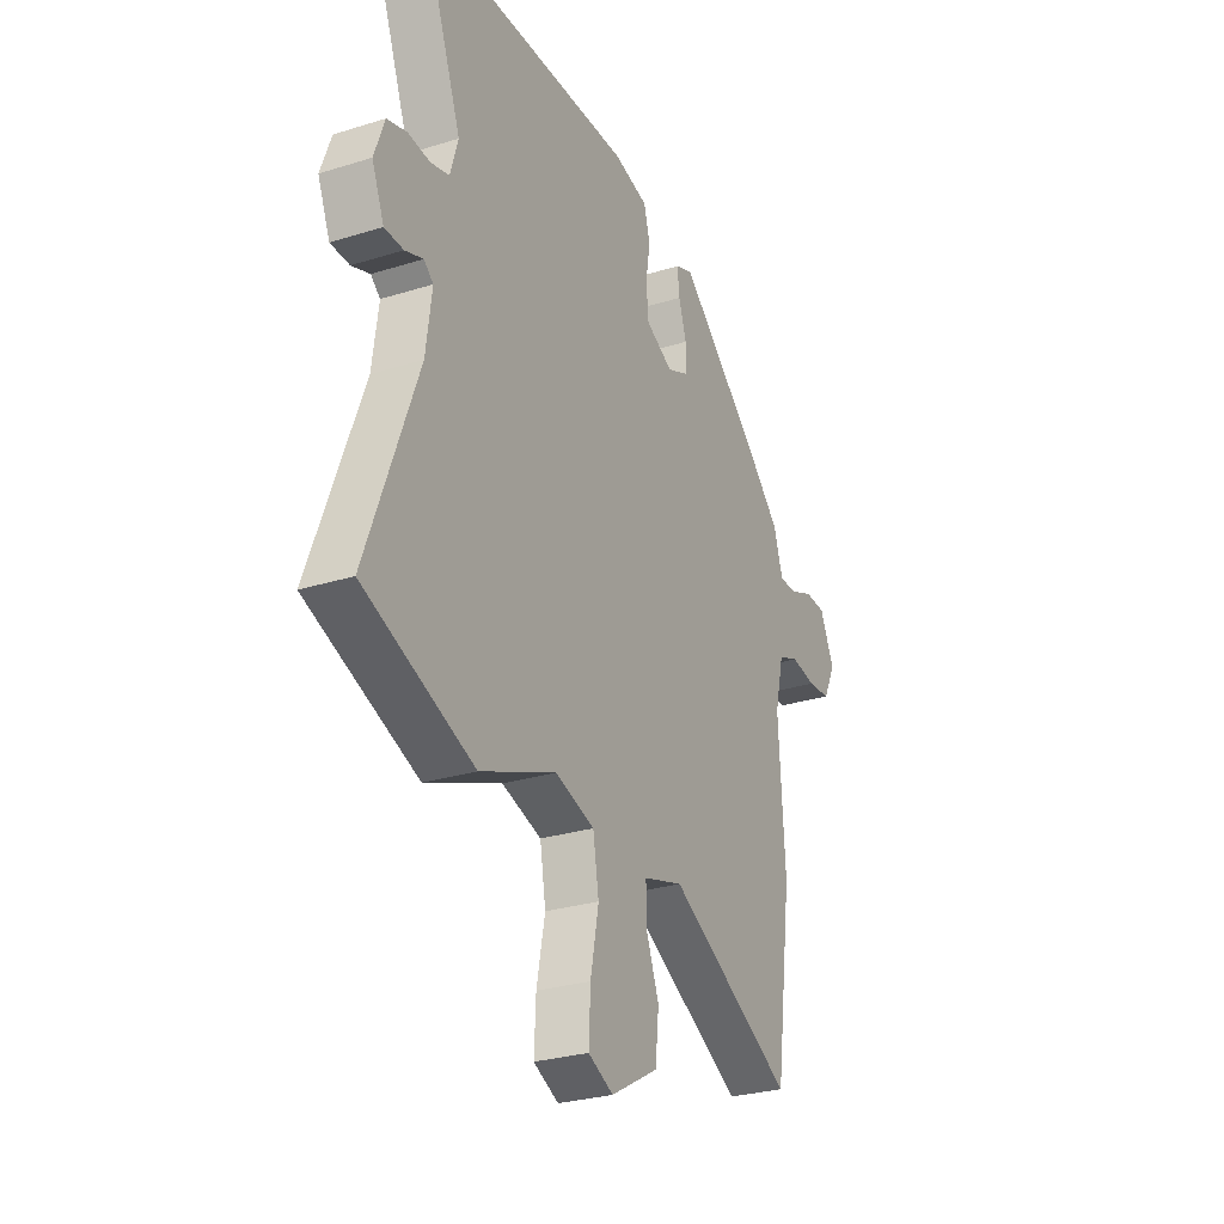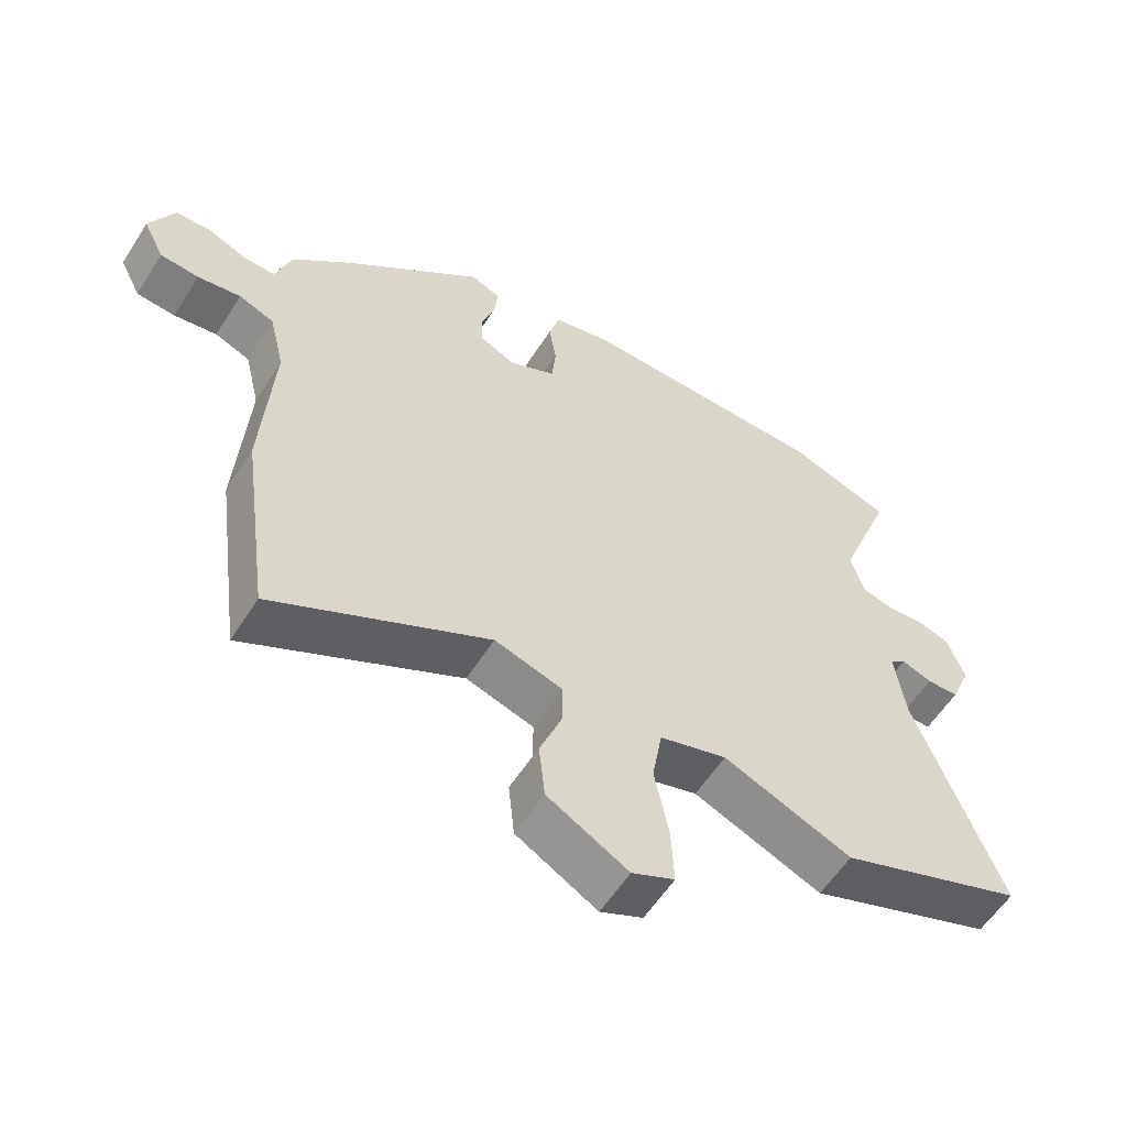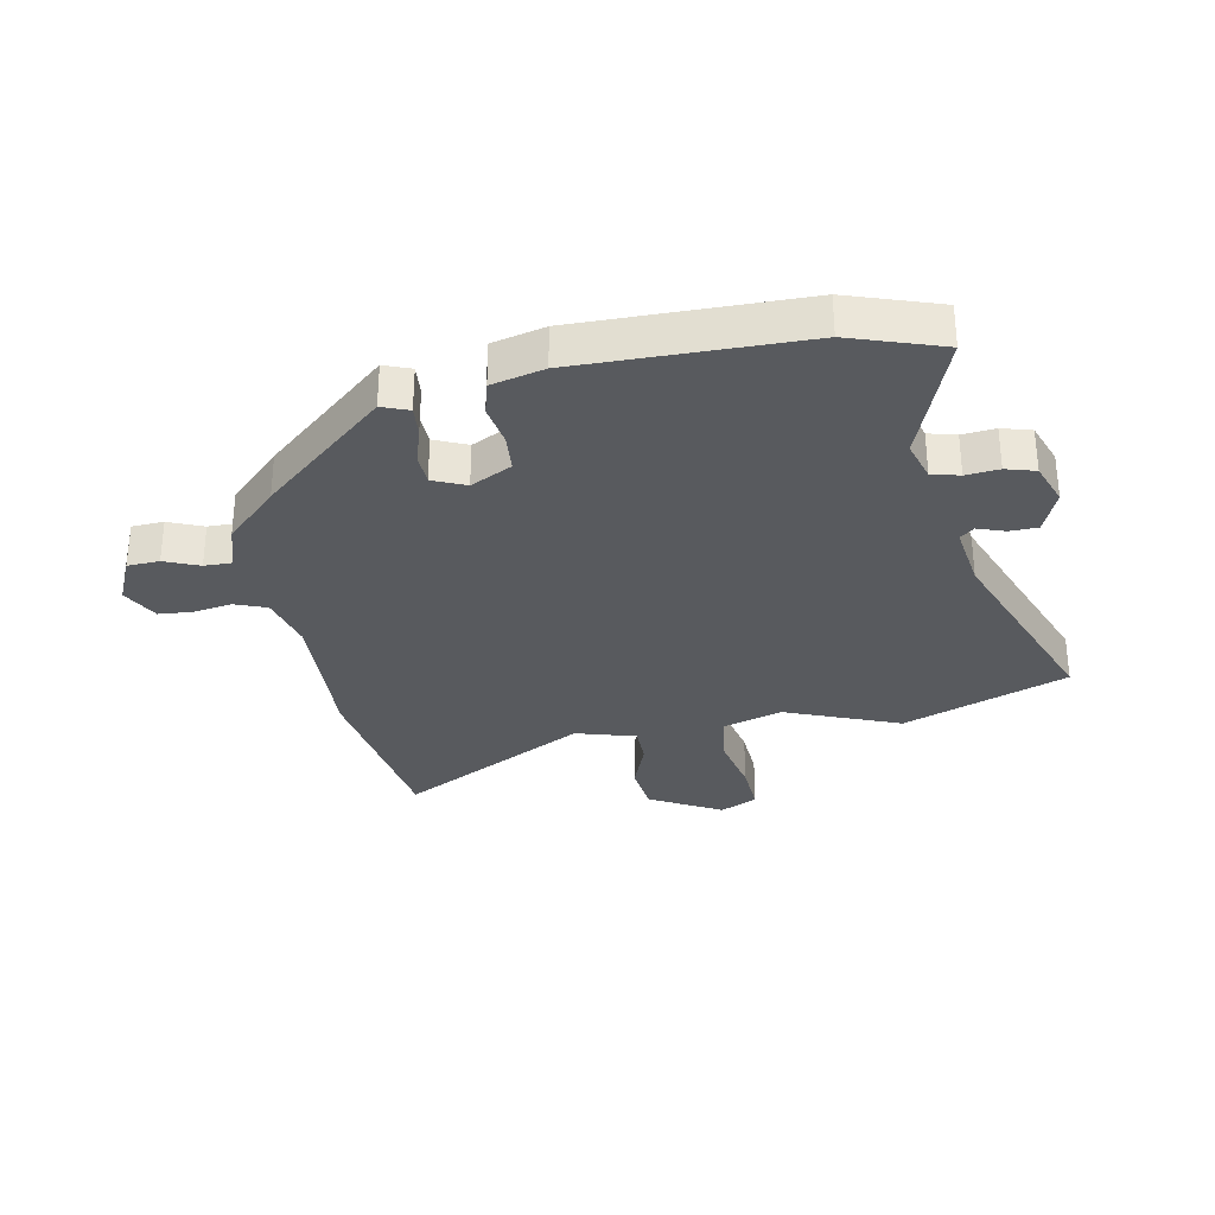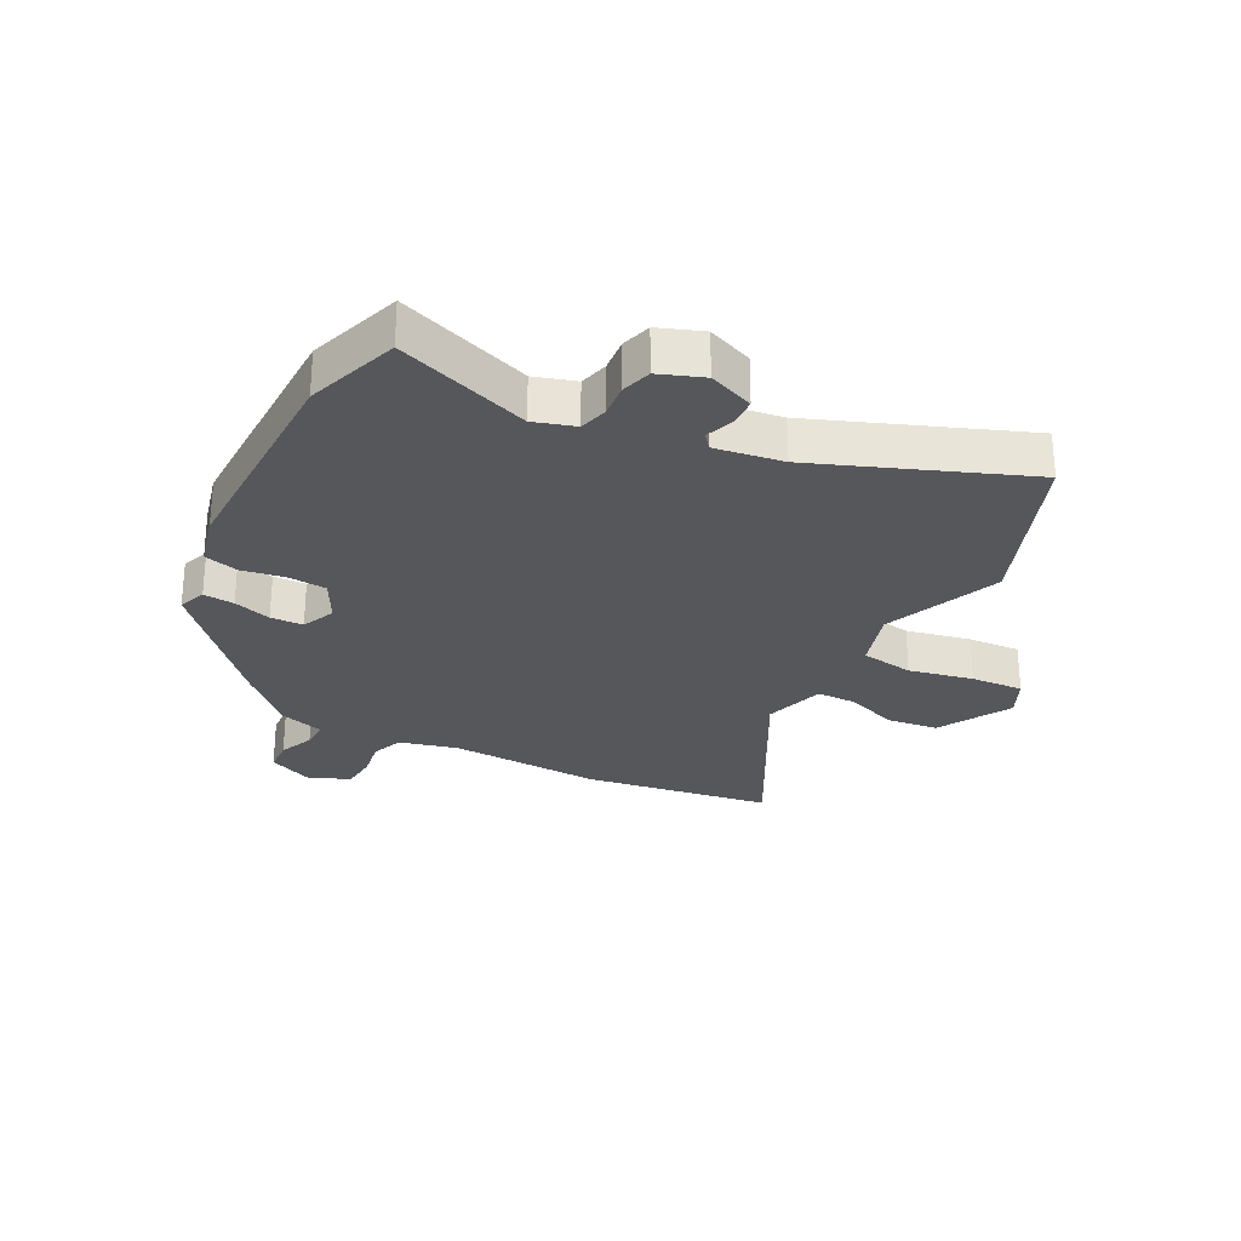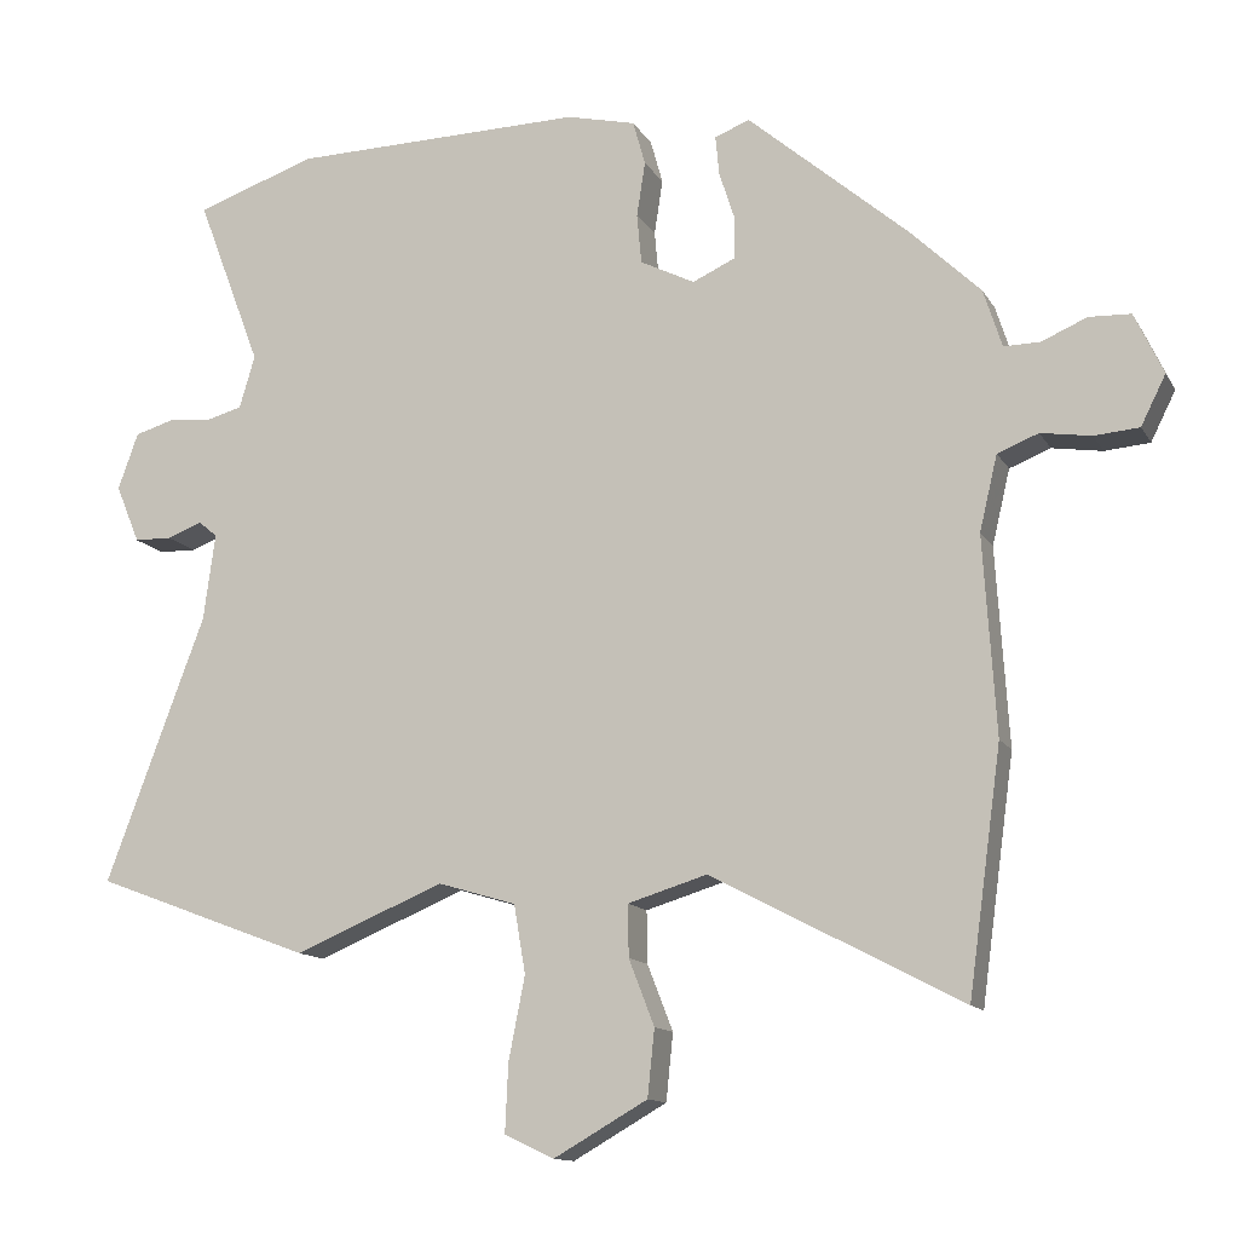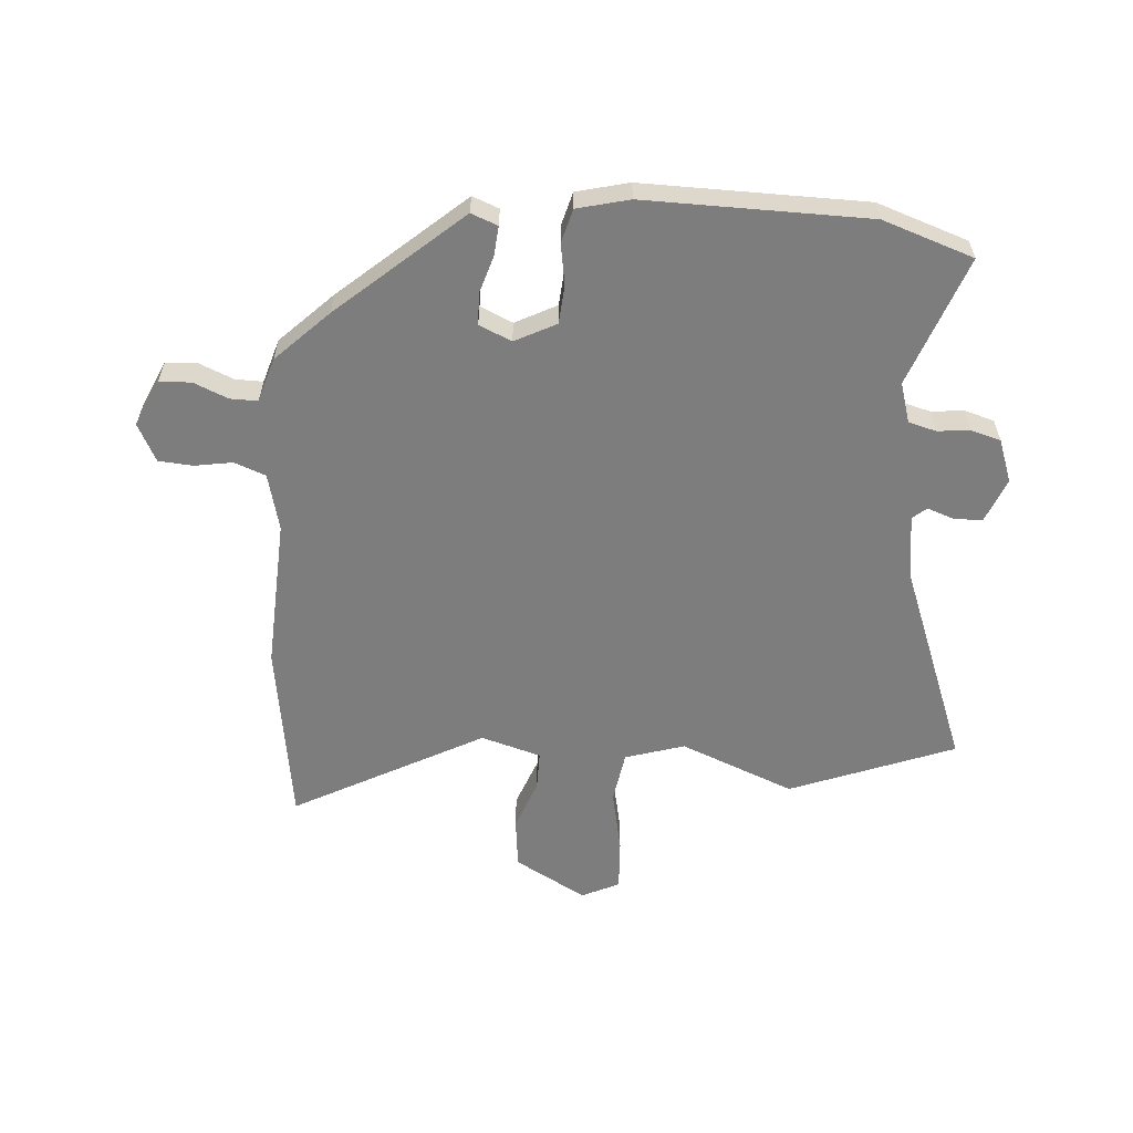
<metadata>
{"format":"obj","ext":"obj","renderer":"f3d","projection":"perspective","resolution":1024,"background":"white","views":[{"elev":-28.2,"azim":115.2,"up":"+Z"},{"elev":-57.8,"azim":-32.2,"up":"+Z"},{"elev":-31.0,"azim":11.5,"up":"+Y"},{"elev":-27.4,"azim":63.2,"up":"+Y"},{"elev":-12.8,"azim":-160.3,"up":"+Z"},{"elev":-59.2,"azim":-3.7,"up":"+Y"}]}
</metadata>
<code>
v 0.404 0.07 0.534
v 0.558 0.07 0.48
v 0.475 0.07 0.261
v 0.495 0.07 0.193
v 0.542 0.07 0.18
v 0.598 0.07 0.185
v 0.648 0.07 0.17
v 0.674 0.07 0.097
v 0.643 0.07 0.022
v 0.595 0.07 0.021
v 0.549 0.07 0.038
v 0.525 0.07 0.018
v 0.54 0.07 -0.094
v 0.668 0.07 -0.437
v 0.388 0.07 -0.542
v 0.195 0.07 -0.462
v 0.094 0.07 -0.492
v 0.079 0.07 -0.58
v 0.1 0.07 -0.687
v 0.104 0.07 -0.775
v 0.04 0.07 -0.805
v -0.081 0.07 -0.736
v -0.09 0.07 -0.65
v -0.057 0.07 -0.565
v -0.056 0.07 -0.498
v -0.158 0.07 -0.467
v -0.481 0.07 -0.636
v -0.524 0.07 -0.323
v -0.508 0.07 -0.068
v -0.531 0.07 0.029
v -0.584 0.07 0.05
v -0.649 0.07 0.04
v -0.707 0.07 0.045
v -0.739 0.07 0.109
v -0.702 0.07 0.188
v -0.648 0.07 0.19
v -0.59 0.07 0.165
v -0.543 0.07 0.164
v -0.519 0.07 0.239
v -0.431 0.07 0.324
v -0.221 0.07 0.504
v -0.176 0.07 0.486
v -0.181 0.07 0.435
v -0.201 0.07 0.373
v -0.2 0.07 0.319
v -0.145 0.07 0.294
v -0.075 0.07 0.329
v -0.069 0.07 0.393
v -0.08 0.07 0.464
v -0.064 0.07 0.521
v 0.025 0.07 0.542
v 0.404 0 0.534
v 0.558 0 0.48
v 0.475 0 0.261
v 0.495 0 0.193
v 0.542 0 0.18
v 0.598 0 0.185
v 0.648 0 0.17
v 0.674 0 0.097
v 0.643 0 0.022
v 0.595 0 0.021
v 0.549 0 0.038
v 0.525 0 0.018
v 0.54 0 -0.094
v 0.668 0 -0.437
v 0.388 0 -0.542
v 0.195 0 -0.462
v 0.094 0 -0.492
v 0.079 0 -0.58
v 0.1 0 -0.687
v 0.104 0 -0.775
v 0.04 0 -0.805
v -0.081 0 -0.736
v -0.09 0 -0.65
v -0.057 0 -0.565
v -0.056 0 -0.498
v -0.158 0 -0.467
v -0.481 0 -0.636
v -0.524 0 -0.323
v -0.508 0 -0.068
v -0.531 0 0.029
v -0.584 0 0.05
v -0.649 0 0.04
v -0.707 0 0.045
v -0.739 0 0.109
v -0.702 0 0.188
v -0.648 0 0.19
v -0.59 0 0.165
v -0.543 0 0.164
v -0.519 0 0.239
v -0.431 0 0.324
v -0.221 0 0.504
v -0.176 0 0.486
v -0.181 0 0.435
v -0.201 0 0.373
v -0.2 0 0.319
v -0.145 0 0.294
v -0.075 0 0.329
v -0.069 0 0.393
v -0.08 0 0.464
v -0.064 0 0.521
v 0.025 0 0.542
f 1 2 3
f 51 1 3
f 50 51 3
f 49 50 3
f 48 49 3
f 47 48 3 4
f 46 47 4 5
f 42 43 44
f 41 42 44
f 40 41 44
f 39 40 44
f 38 39 44
f 38 44 45
f 35 36 37
f 34 35 37
f 33 34 37
f 32 33 37
f 31 32 37
f 30 31 37 38
f 38 45 46
f 30 38 46
f 29 30 46
f 29 46 5
f 28 29 5
f 27 28 5
f 26 27 5
f 22 23 24
f 21 22 24
f 20 21 24
f 19 20 24
f 18 19 24
f 17 18 24 25
f 13 14 15 16
f 17 25 26
f 16 17 26
f 13 16 26
f 12 13 26
f 9 10 11
f 8 9 11
f 7 8 11
f 11 12 26
f 7 11 26
f 6 7 26
f 5 6 26
f 54 53 52
f 54 52 102
f 54 102 101
f 54 101 100
f 54 100 99
f 55 54 99 98
f 56 55 98 97
f 95 94 93
f 95 93 92
f 95 92 91
f 95 91 90
f 95 90 89
f 96 95 89
f 88 87 86
f 88 86 85
f 88 85 84
f 88 84 83
f 88 83 82
f 89 88 82 81
f 97 96 89
f 97 89 81
f 97 81 80
f 56 97 80
f 56 80 79
f 56 79 78
f 56 78 77
f 75 74 73
f 75 73 72
f 75 72 71
f 75 71 70
f 75 70 69
f 76 75 69 68
f 67 66 65 64
f 77 76 68
f 77 68 67
f 77 67 64
f 77 64 63
f 62 61 60
f 62 60 59
f 62 59 58
f 77 63 62
f 77 62 58
f 77 58 57
f 77 57 56
f 1 52 53 2
f 2 53 54 3
f 3 54 55 4
f 4 55 56 5
f 5 56 57 6
f 6 57 58 7
f 7 58 59 8
f 8 59 60 9
f 9 60 61 10
f 10 61 62 11
f 11 62 63 12
f 12 63 64 13
f 13 64 65 14
f 14 65 66 15
f 15 66 67 16
f 16 67 68 17
f 17 68 69 18
f 18 69 70 19
f 19 70 71 20
f 20 71 72 21
f 21 72 73 22
f 22 73 74 23
f 23 74 75 24
f 24 75 76 25
f 25 76 77 26
f 26 77 78 27
f 27 78 79 28
f 28 79 80 29
f 29 80 81 30
f 30 81 82 31
f 31 82 83 32
f 32 83 84 33
f 33 84 85 34
f 34 85 86 35
f 35 86 87 36
f 36 87 88 37
f 37 88 89 38
f 38 89 90 39
f 39 90 91 40
f 40 91 92 41
f 41 92 93 42
f 42 93 94 43
f 43 94 95 44
f 44 95 96 45
f 45 96 97 46
f 46 97 98 47
f 47 98 99 48
f 48 99 100 49
f 49 100 101 50
f 50 101 102 51
f 51 102 52 1

</code>
